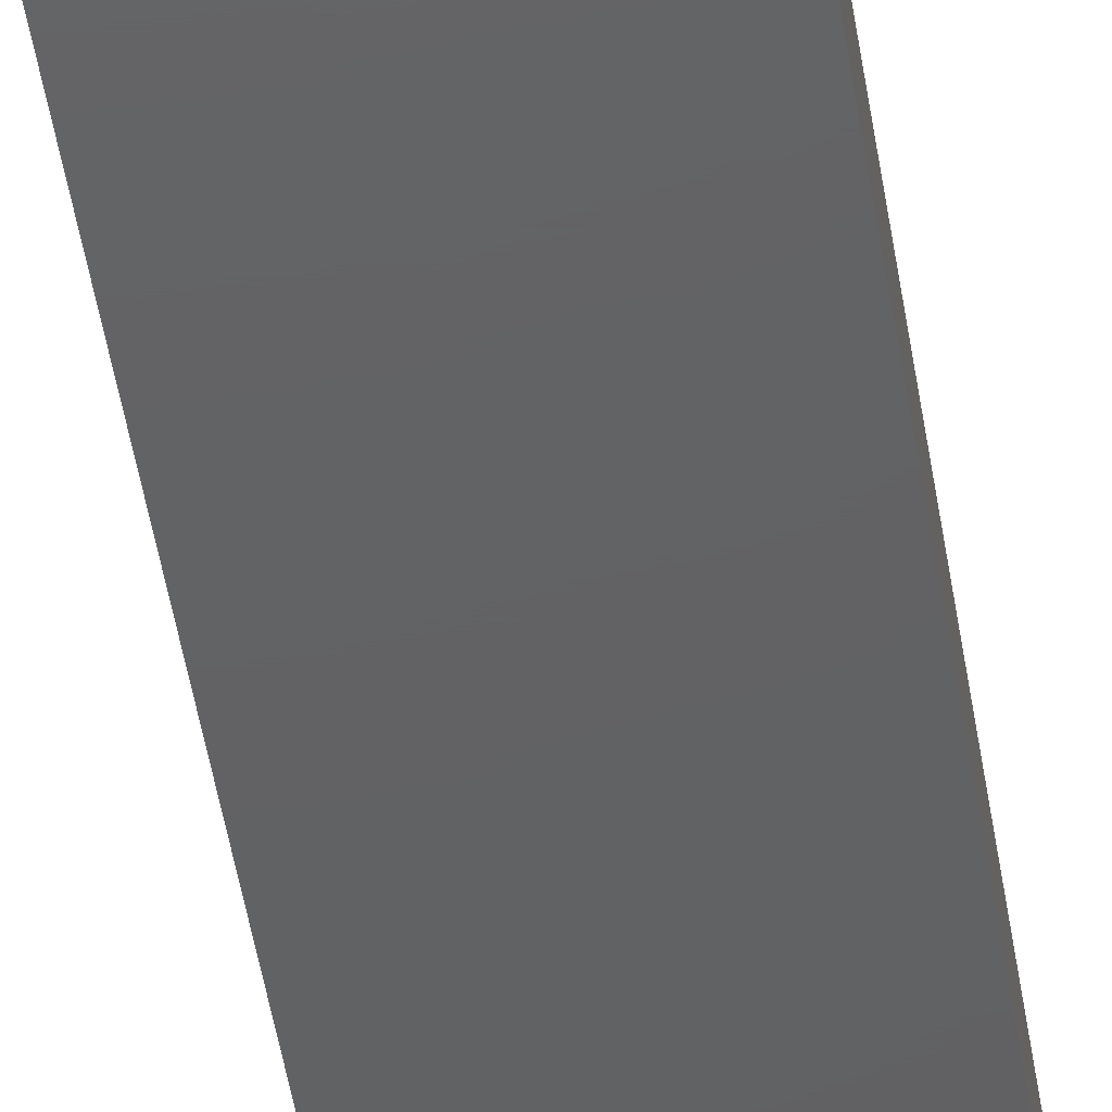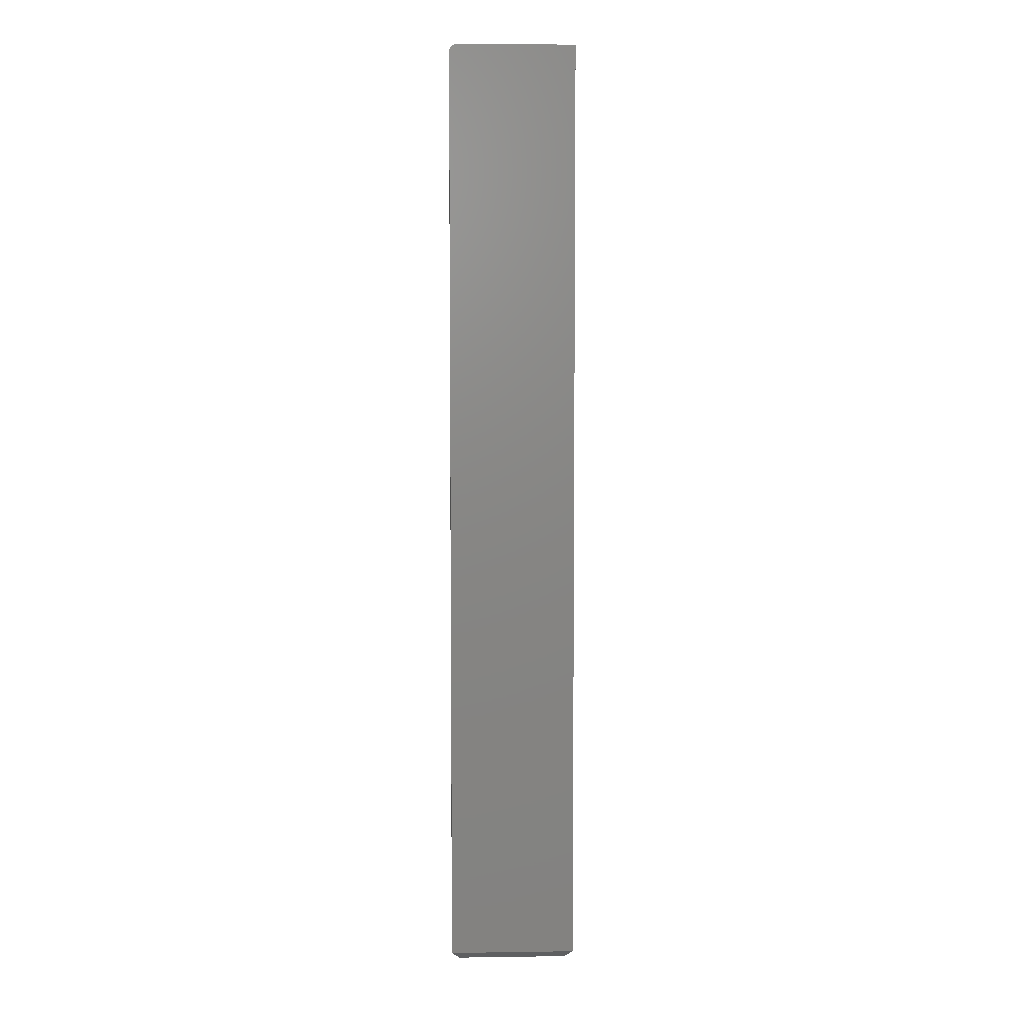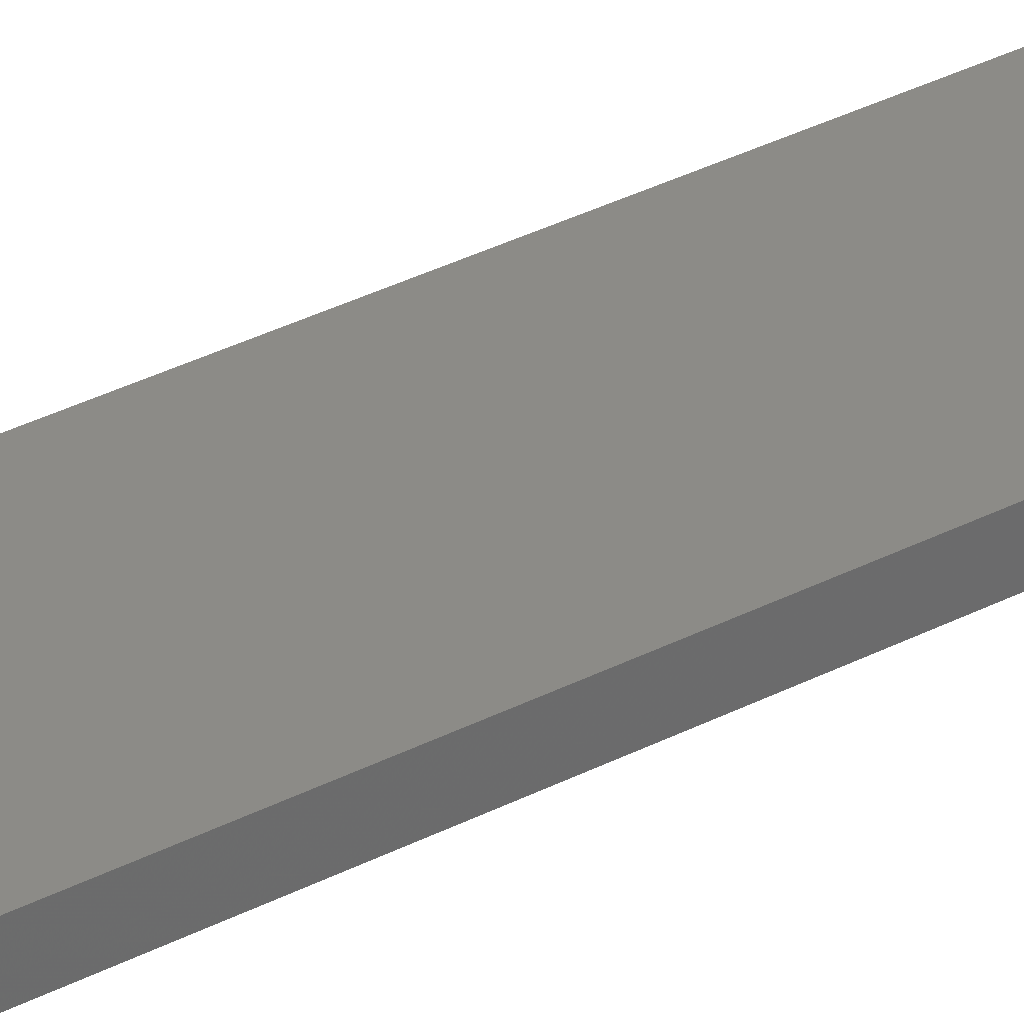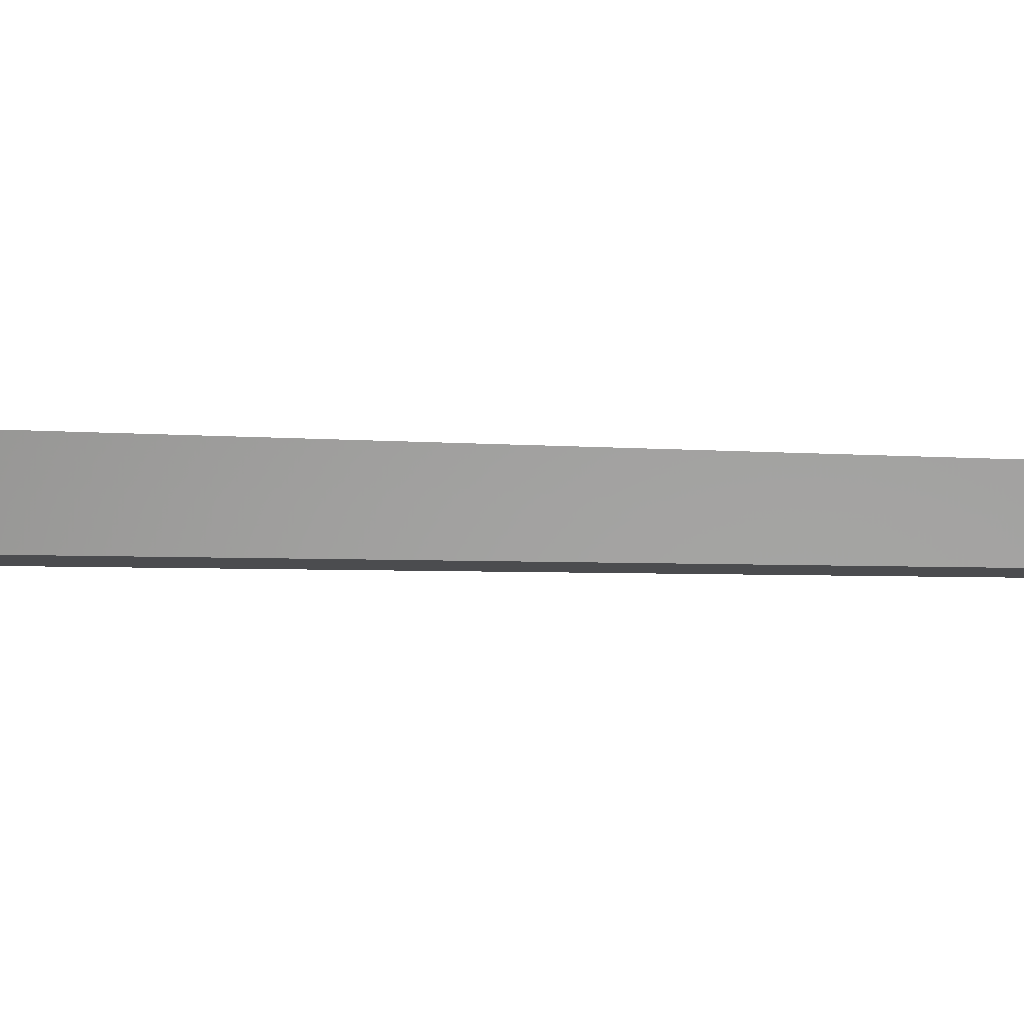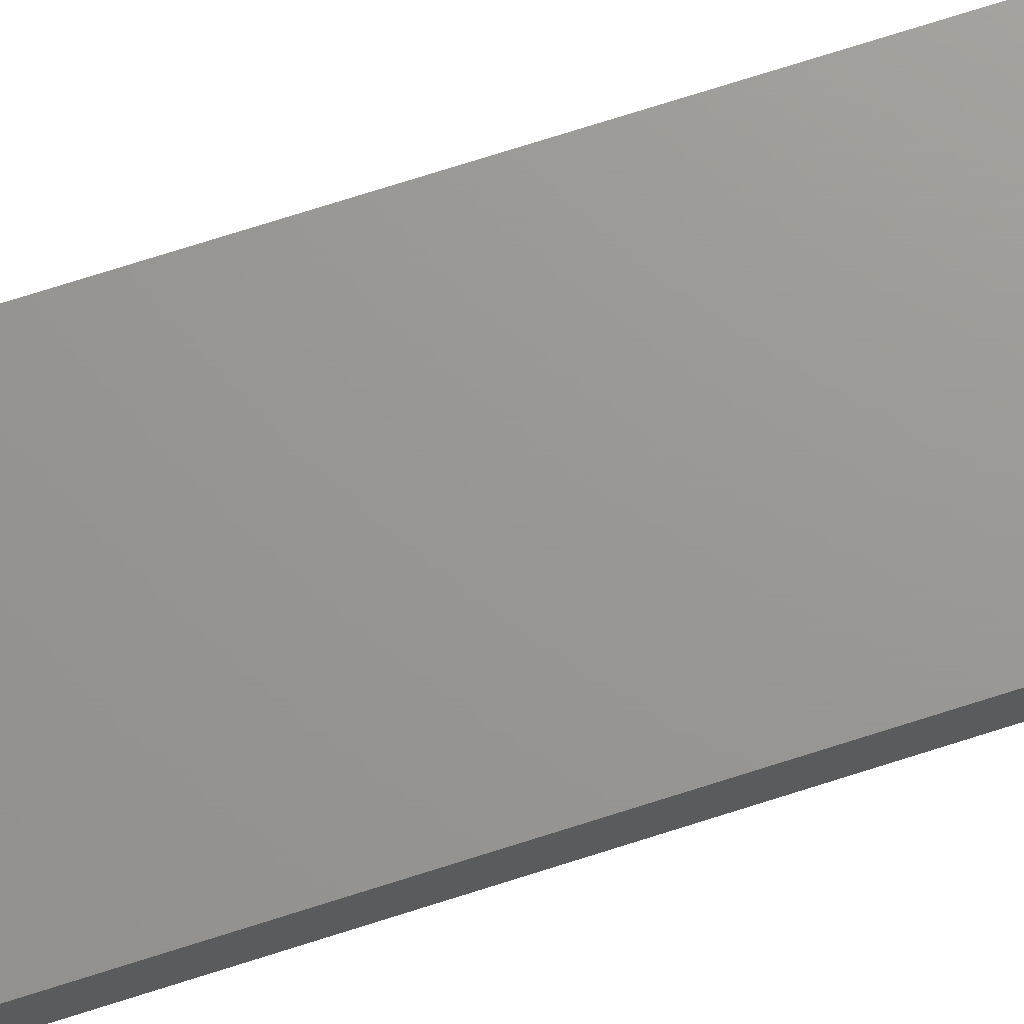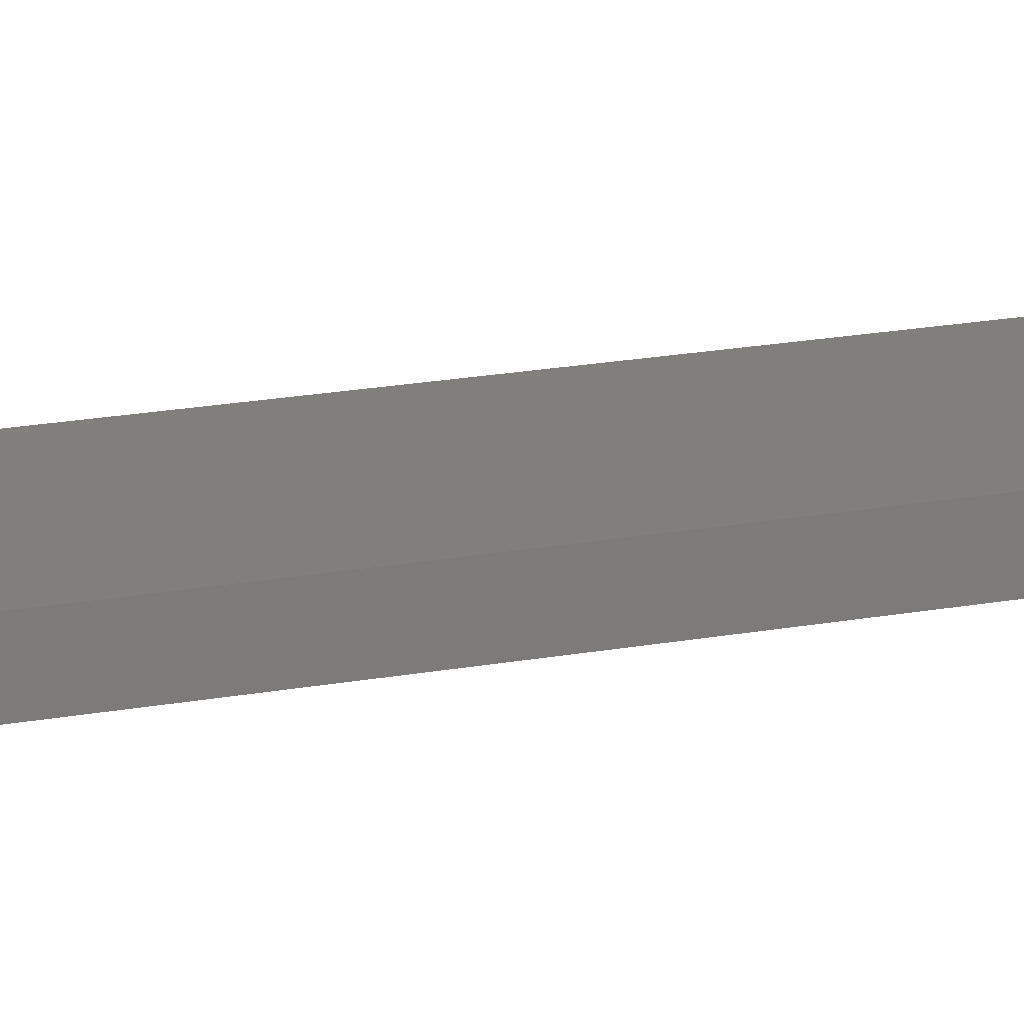
<metadata>
{"format":"stl","ext":"stl","renderer":"f3d","projection":"perspective","resolution":1024,"background":"white","views":[{"elev":-43.7,"azim":-171.8,"up":"+Z"},{"elev":5.4,"azim":177.5,"up":"+Y"},{"elev":32.7,"azim":-126.1,"up":"+Z"},{"elev":-0.8,"azim":35.2,"up":"+Z"},{"elev":70.0,"azim":72.0,"up":"+Z"},{"elev":13.4,"azim":63.4,"up":"+Z"}]}
</metadata>
<code>
# stl→obj: 28 verts, 52 faces
v 0.0625 -0.7422 -0.02344
v -0.0625 -0.7422 -0.02344
v 0.0625 0.1719 -0.02344
v 0.06235 0.1734 -0.02344
v 0.05469 0.1797 -0.02344
v 0.05621 0.1795 -0.02344
v 0.05768 0.1791 -0.02344
v 0.05903 0.1784 -0.02344
v 0.06021 0.1774 -0.02344
v 0.06118 0.1762 -0.02344
v 0.06191 0.1749 -0.02344
v -0.0625 0.1797 -0.02344
v 0.06235 0.1734 -0.003865
v 0.06118 0.1762 -0.003865
v 0.0625 0.1719 -0.003865
v 0.06191 0.1749 -0.003865
v 0.05903 0.1784 -0.003865
v 0.05768 0.1791 -0.003865
v 0.05621 0.1795 -0.003865
v 0.05469 0.1797 -0.003865
v -0.0625 0.1797 -0.003865
v -0.0625 -0.7422 -0.003865
v 0.0625 -0.7422 -0.003865
v 0.06021 0.1774 -0.003865
v -0.05469 -0.75 -0.01168
v -0.05469 -0.75 -0.01562
v 0.05469 -0.75 -0.01168
v 0.05469 -0.75 -0.01562
f 1 2 3
f 4 5 6
f 4 6 7
f 4 7 8
f 4 8 9
f 4 9 10
f 4 10 11
f 12 5 4
f 12 4 3
f 12 3 2
f 13 14 15
f 13 16 14
f 17 18 19
f 17 19 20
f 17 20 21
f 22 23 15
f 22 15 14
f 22 14 24
f 22 24 17
f 22 17 21
f 1 3 23
f 23 3 15
f 5 12 20
f 20 12 21
f 5 20 6
f 6 20 19
f 6 19 7
f 7 19 18
f 7 18 8
f 8 18 17
f 8 17 9
f 9 17 24
f 9 24 10
f 10 24 14
f 10 14 11
f 11 14 16
f 11 16 4
f 4 16 13
f 4 13 3
f 3 13 15
f 22 2 25
f 25 2 26
f 27 25 28
f 28 25 26
f 23 27 1
f 1 27 28
f 1 28 2
f 2 28 26
f 23 22 27
f 27 22 25
f 2 22 12
f 12 22 21

</code>
